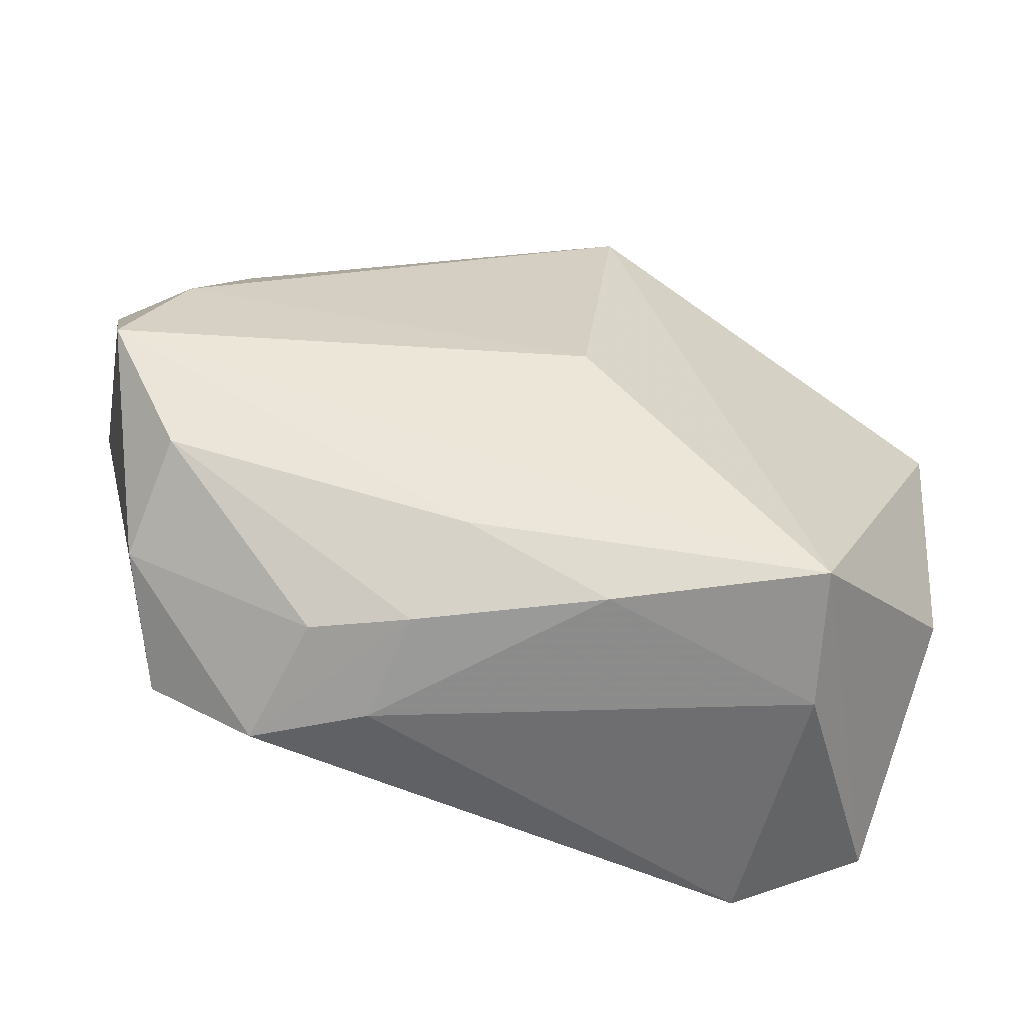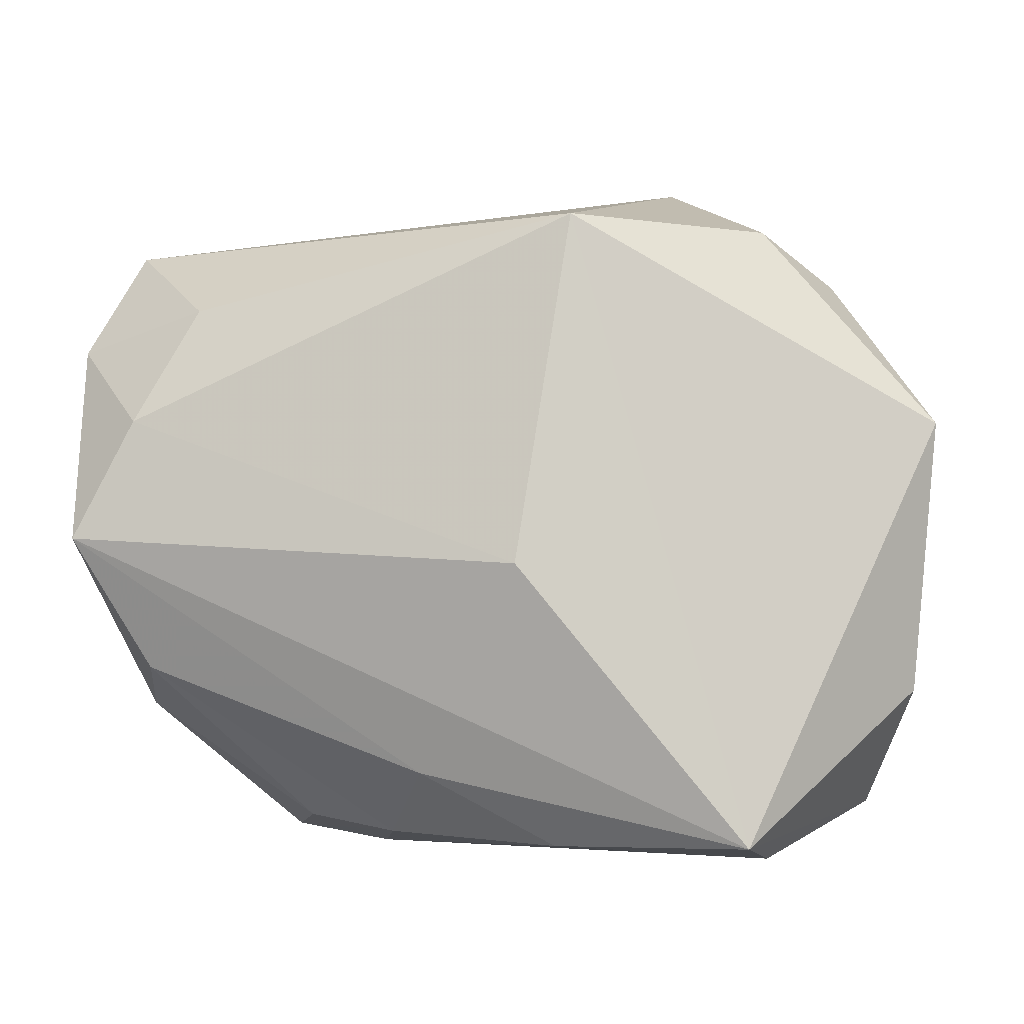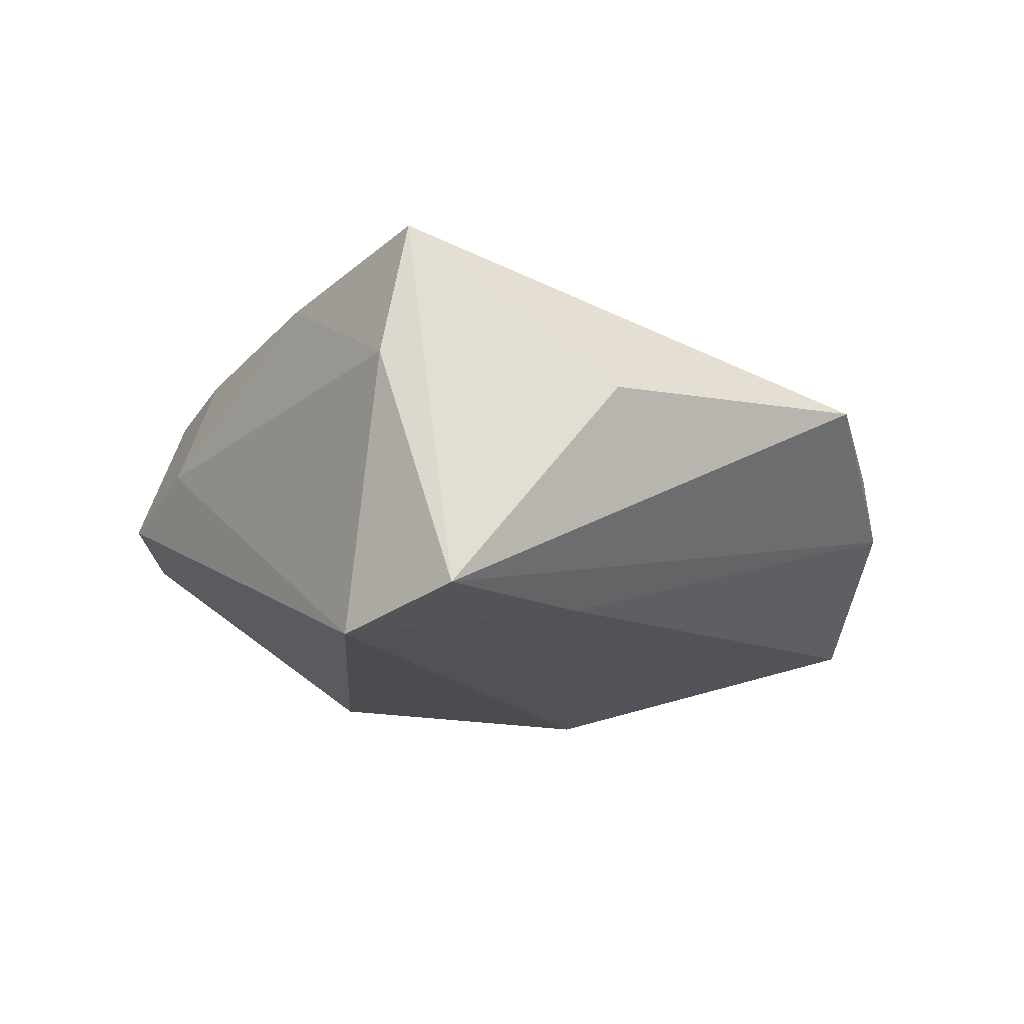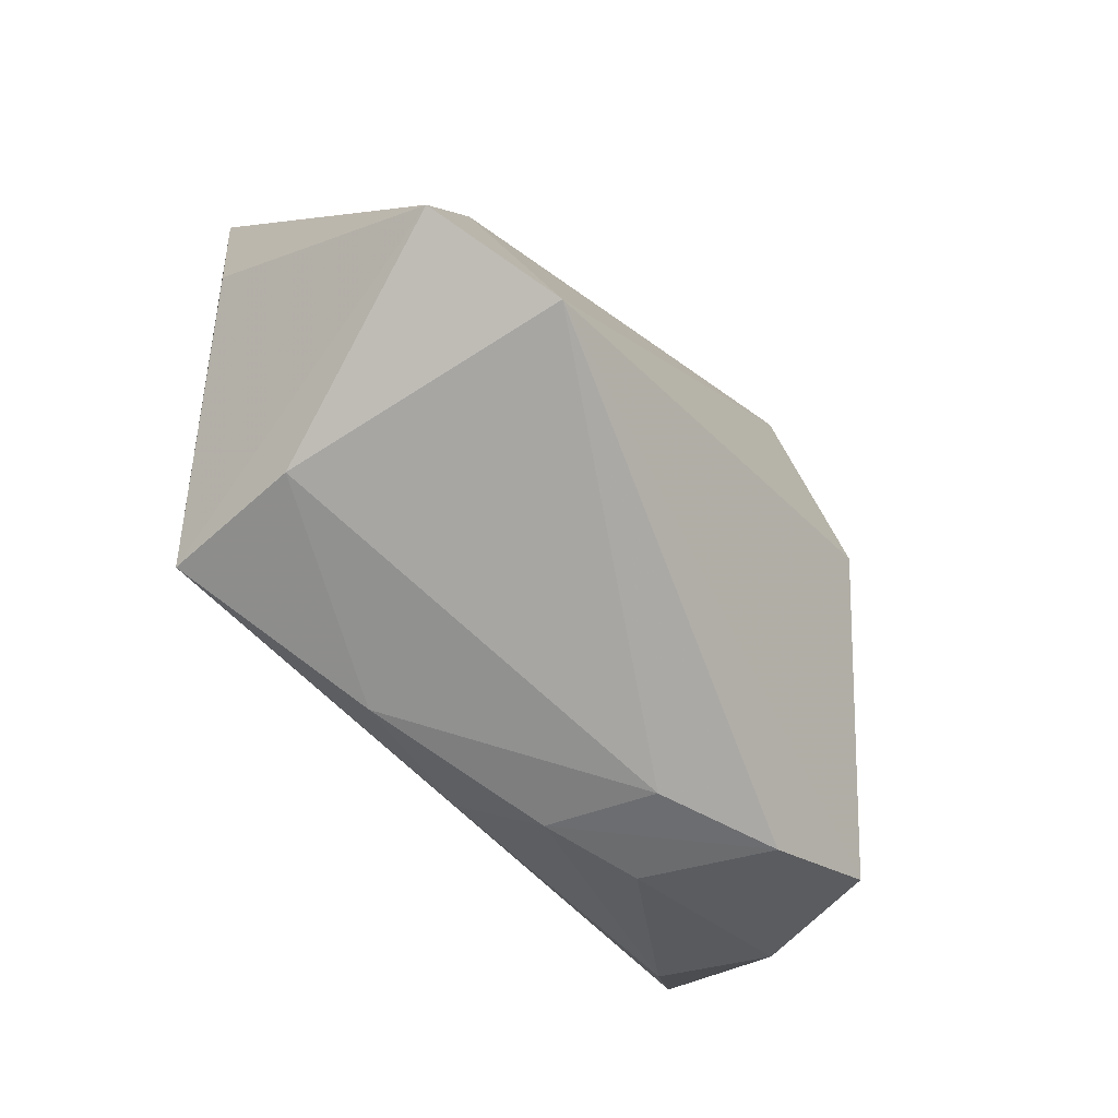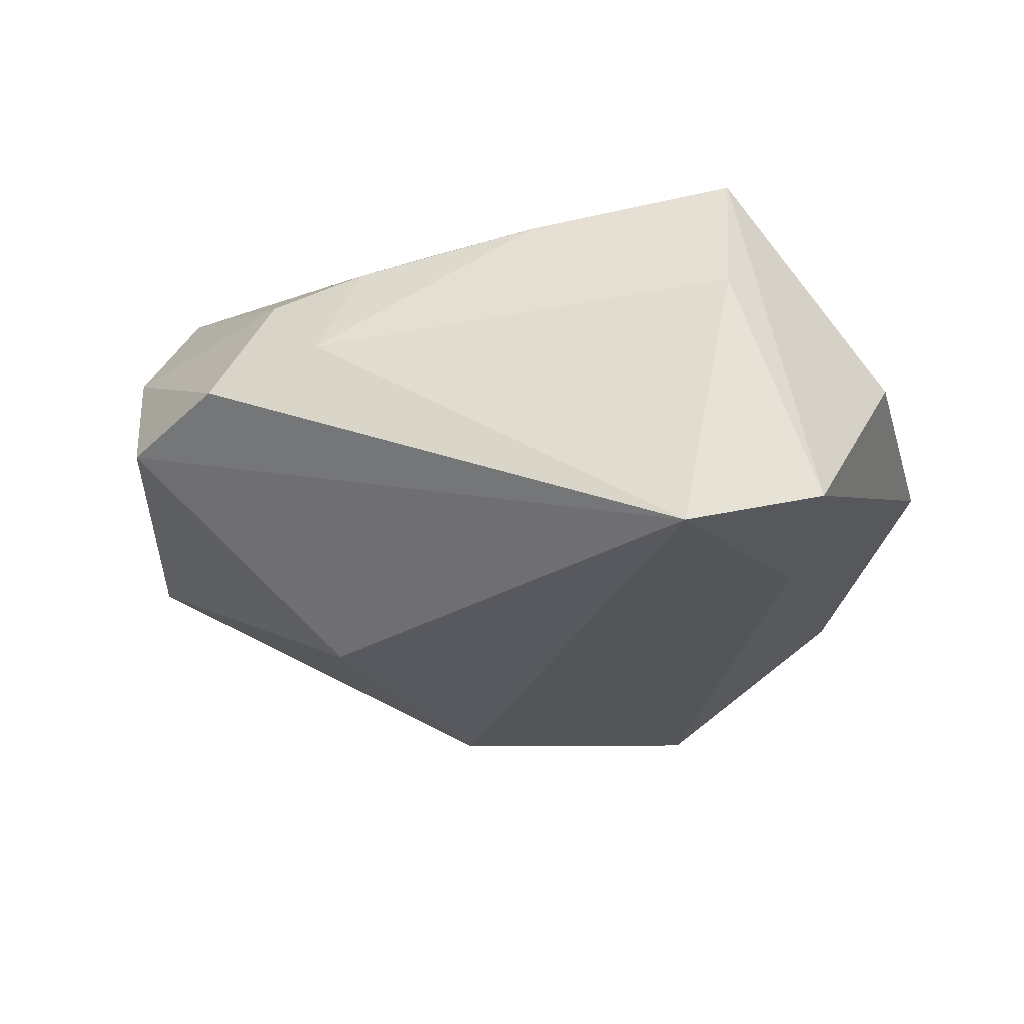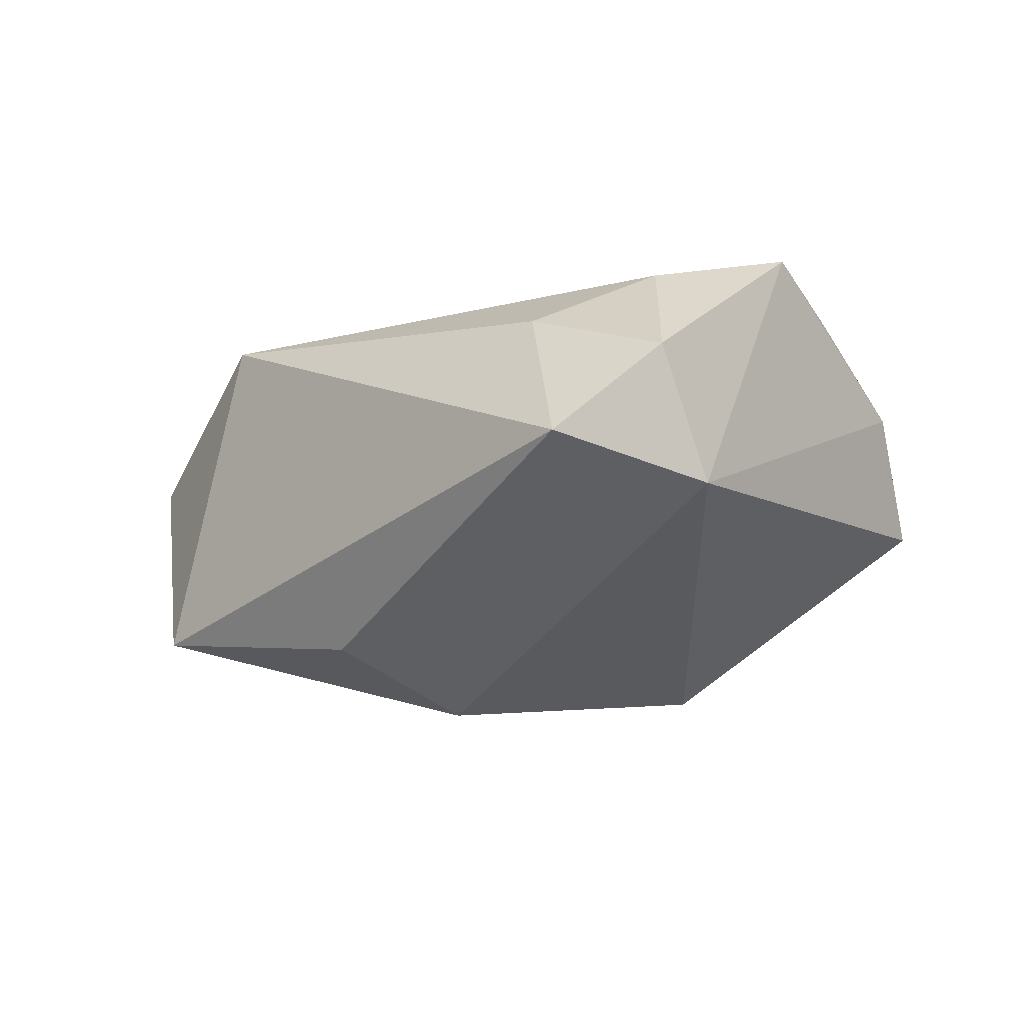
<metadata>
{"format":"obj","ext":"obj","renderer":"f3d","projection":"perspective","resolution":1024,"background":"white","views":[{"elev":-54.4,"azim":-2.1,"up":"+Y"},{"elev":-0.2,"azim":15.2,"up":"+Y"},{"elev":-14.8,"azim":54.5,"up":"+Z"},{"elev":-74.2,"azim":133.6,"up":"+Y"},{"elev":-28.7,"azim":10.4,"up":"+Z"},{"elev":-4.6,"azim":-128.5,"up":"+Z"}]}
</metadata>
<code>
v 0.00651 -0.002529 0.02333
v -0.03549 0.0121 0.02132
v 0.03192 -0.01252 -0.01947
v -0.007994 0.03166 -0.01659
v -0.03452 -0.0138 0.01903
v 0.0287 -0.03369 0.004219
v -0.03867 -0.01849 0.008369
v -0.04505 0.02001 0.0124
v -0.01018 -0.03124 0.01125
v -0.01999 -0.03008 0.009016
v -0.01414 -0.03369 0.001204
v -0.02568 -0.03275 -0.00265
v -0.005114 -0.02428 0.01777
v -0.04148 -0.0001803 0.02333
v 0.0364 -0.03026 -0.0197
v 0.04596 0.01182 0.001691
v 0.02326 -0.03369 -0.02285
v -0.04626 0.01529 -0.0008906
v 0.02902 -0.03079 0.01786
v 0.02788 0.03216 0.00185
v -0.03027 0.02399 0.01603
v 0.04354 -0.01608 -4.631e-05
v 0.03405 0.027 -0.007191
v 0.008435 -0.03167 0.01467
v -0.03638 -0.02412 -0.004292
v 0.01461 0.03896 -0.01594
v -0.01701 -0.008708 -0.02254
v -0.04213 0.03125 0.003465
v 0.01062 0.0329 0.01677
v -0.007555 0.01606 -0.02364
f 22 16 19
f 19 16 29
f 17 12 25
f 16 22 15
f 15 6 17
f 15 22 19
f 19 6 15
f 1 14 19
f 19 29 1
f 20 29 16
f 26 29 20
f 19 14 13
f 5 13 14
f 9 13 5
f 30 17 27
f 17 25 27
f 11 9 12
f 11 12 17
f 17 6 11
f 16 15 23
f 23 20 16
f 26 20 23
f 4 26 30
f 18 27 25
f 30 27 18
f 28 29 26
f 26 4 28
f 28 4 30
f 30 18 28
f 19 13 24
f 24 13 9
f 9 11 24
f 24 6 19
f 24 11 6
f 12 9 10
f 9 5 10
f 7 25 12
f 12 10 7
f 7 10 5
f 7 5 14
f 14 18 7
f 7 18 25
f 26 23 3
f 3 23 15
f 30 26 3
f 3 17 30
f 3 15 17
f 29 28 21
f 29 21 2
f 14 1 2
f 2 1 29
f 8 21 28
f 8 2 21
f 14 2 8
f 8 18 14
f 8 28 18

</code>
